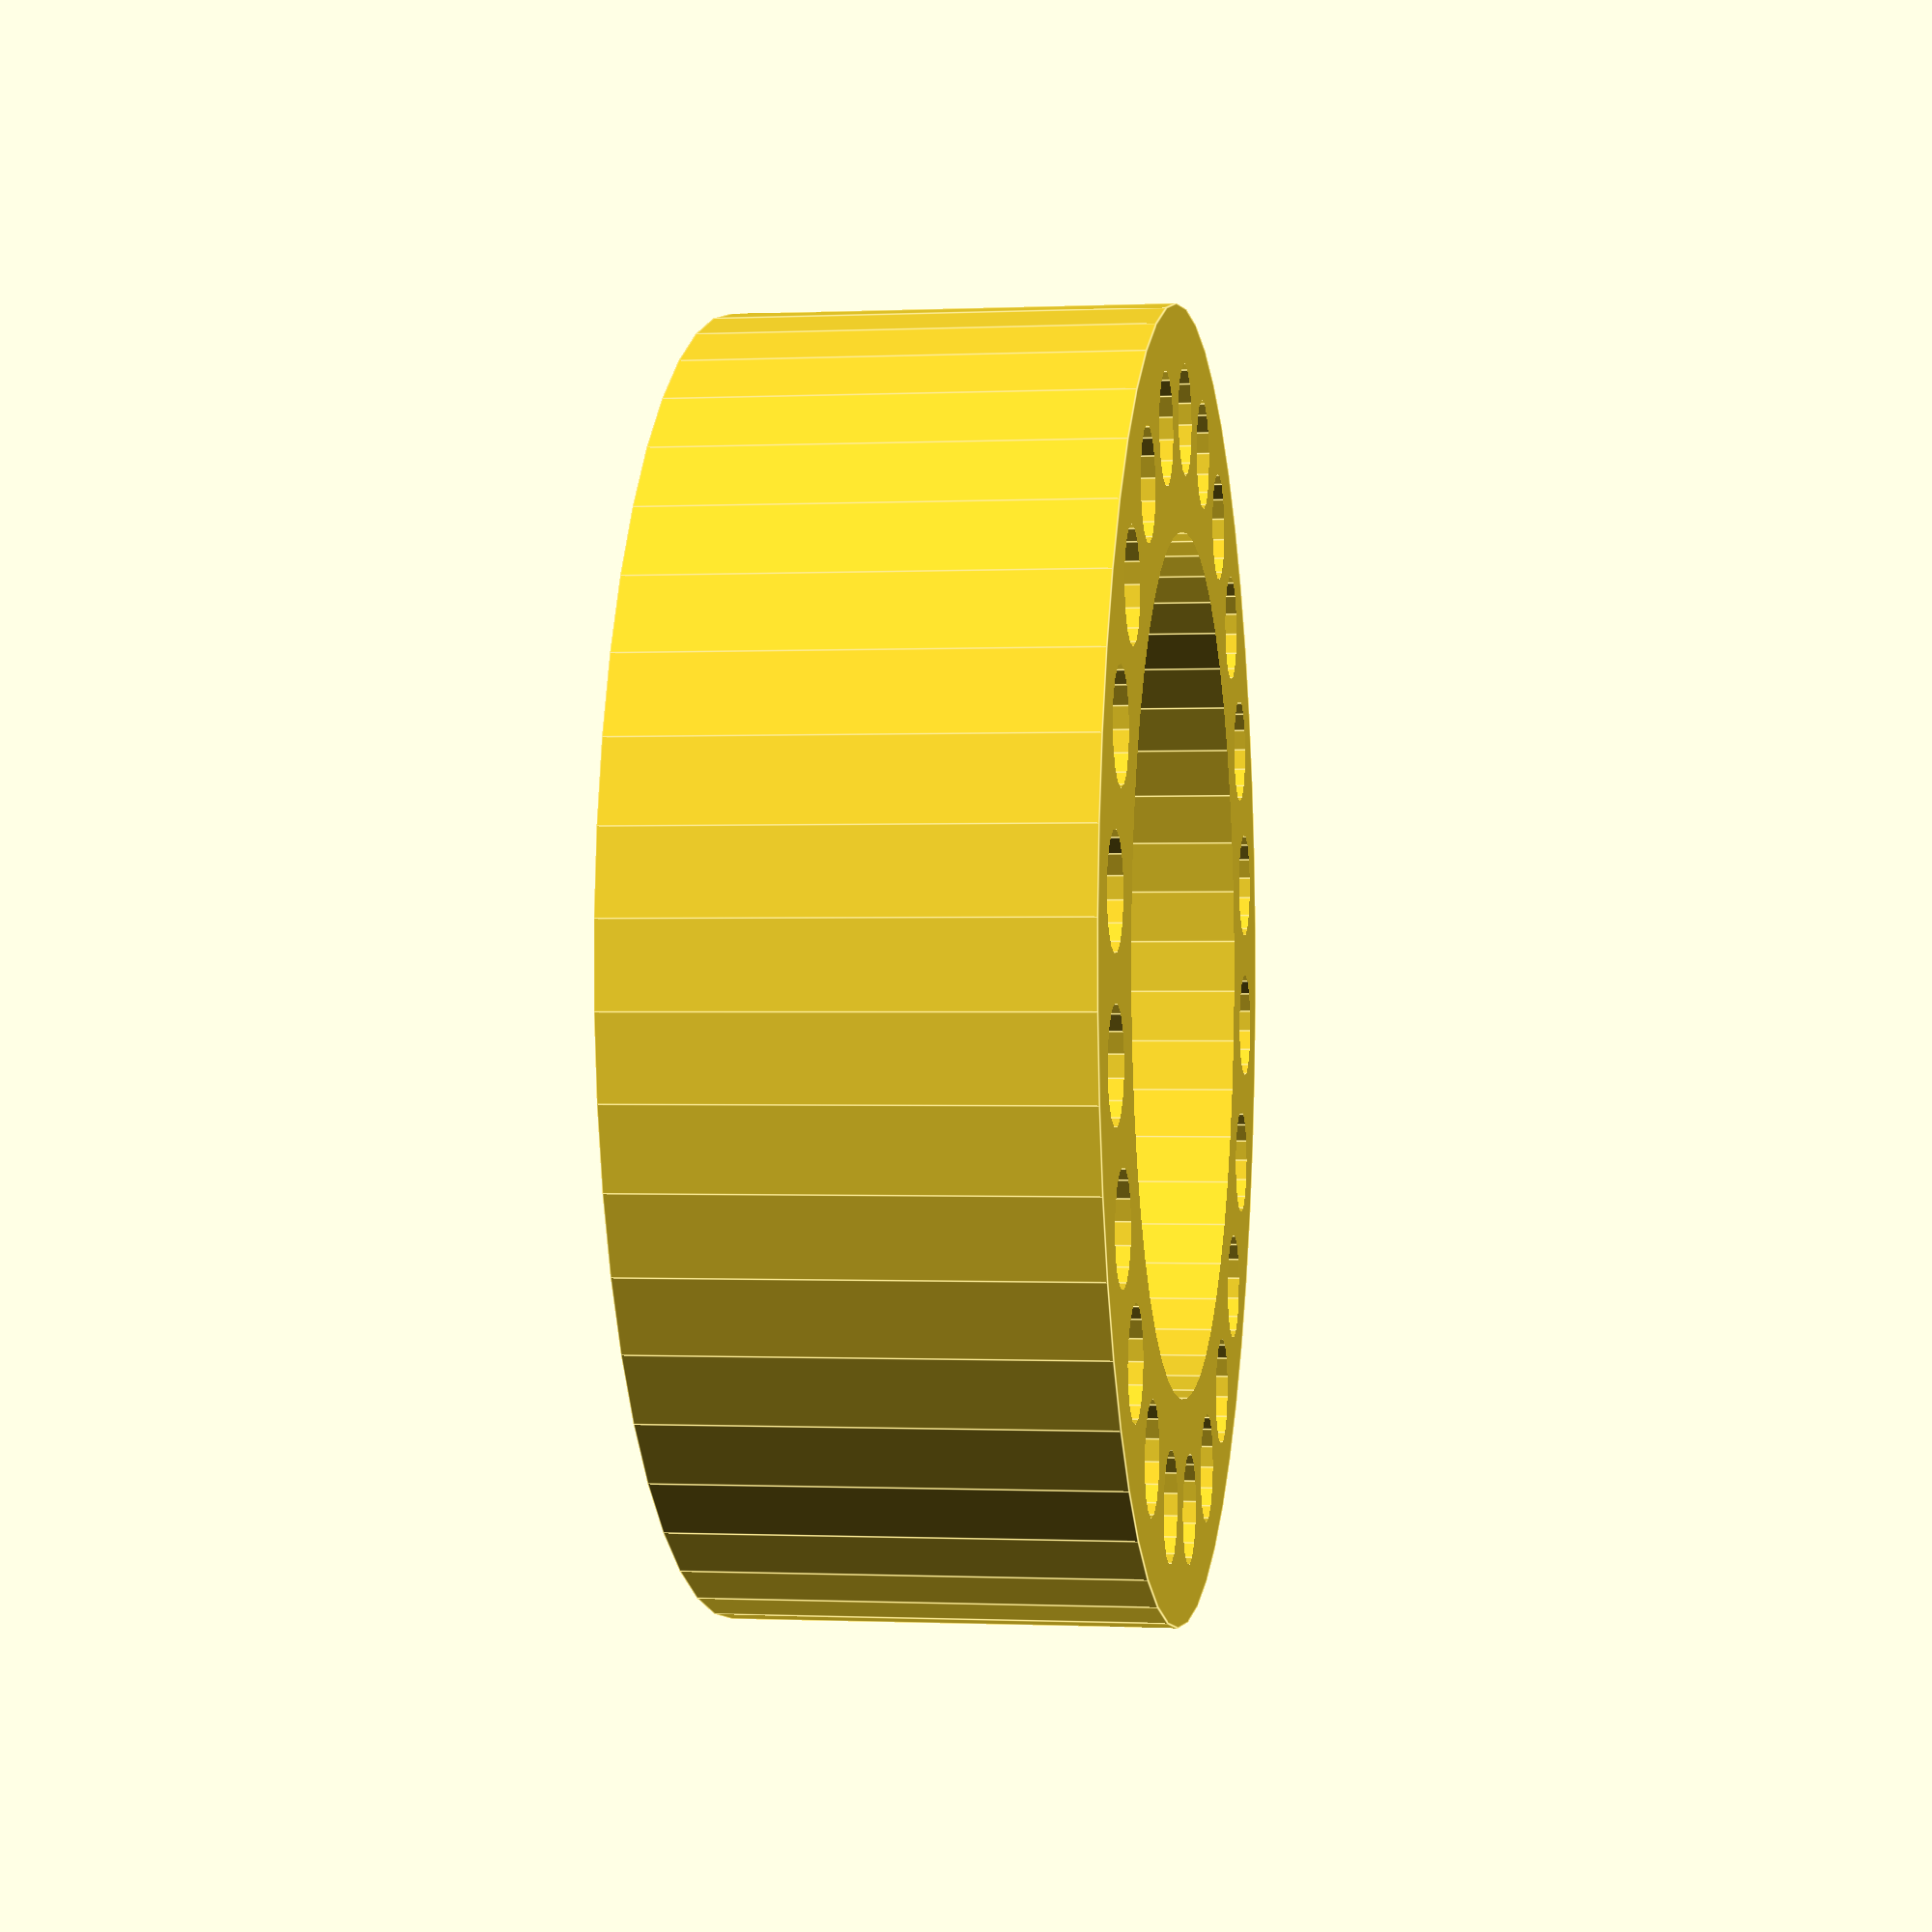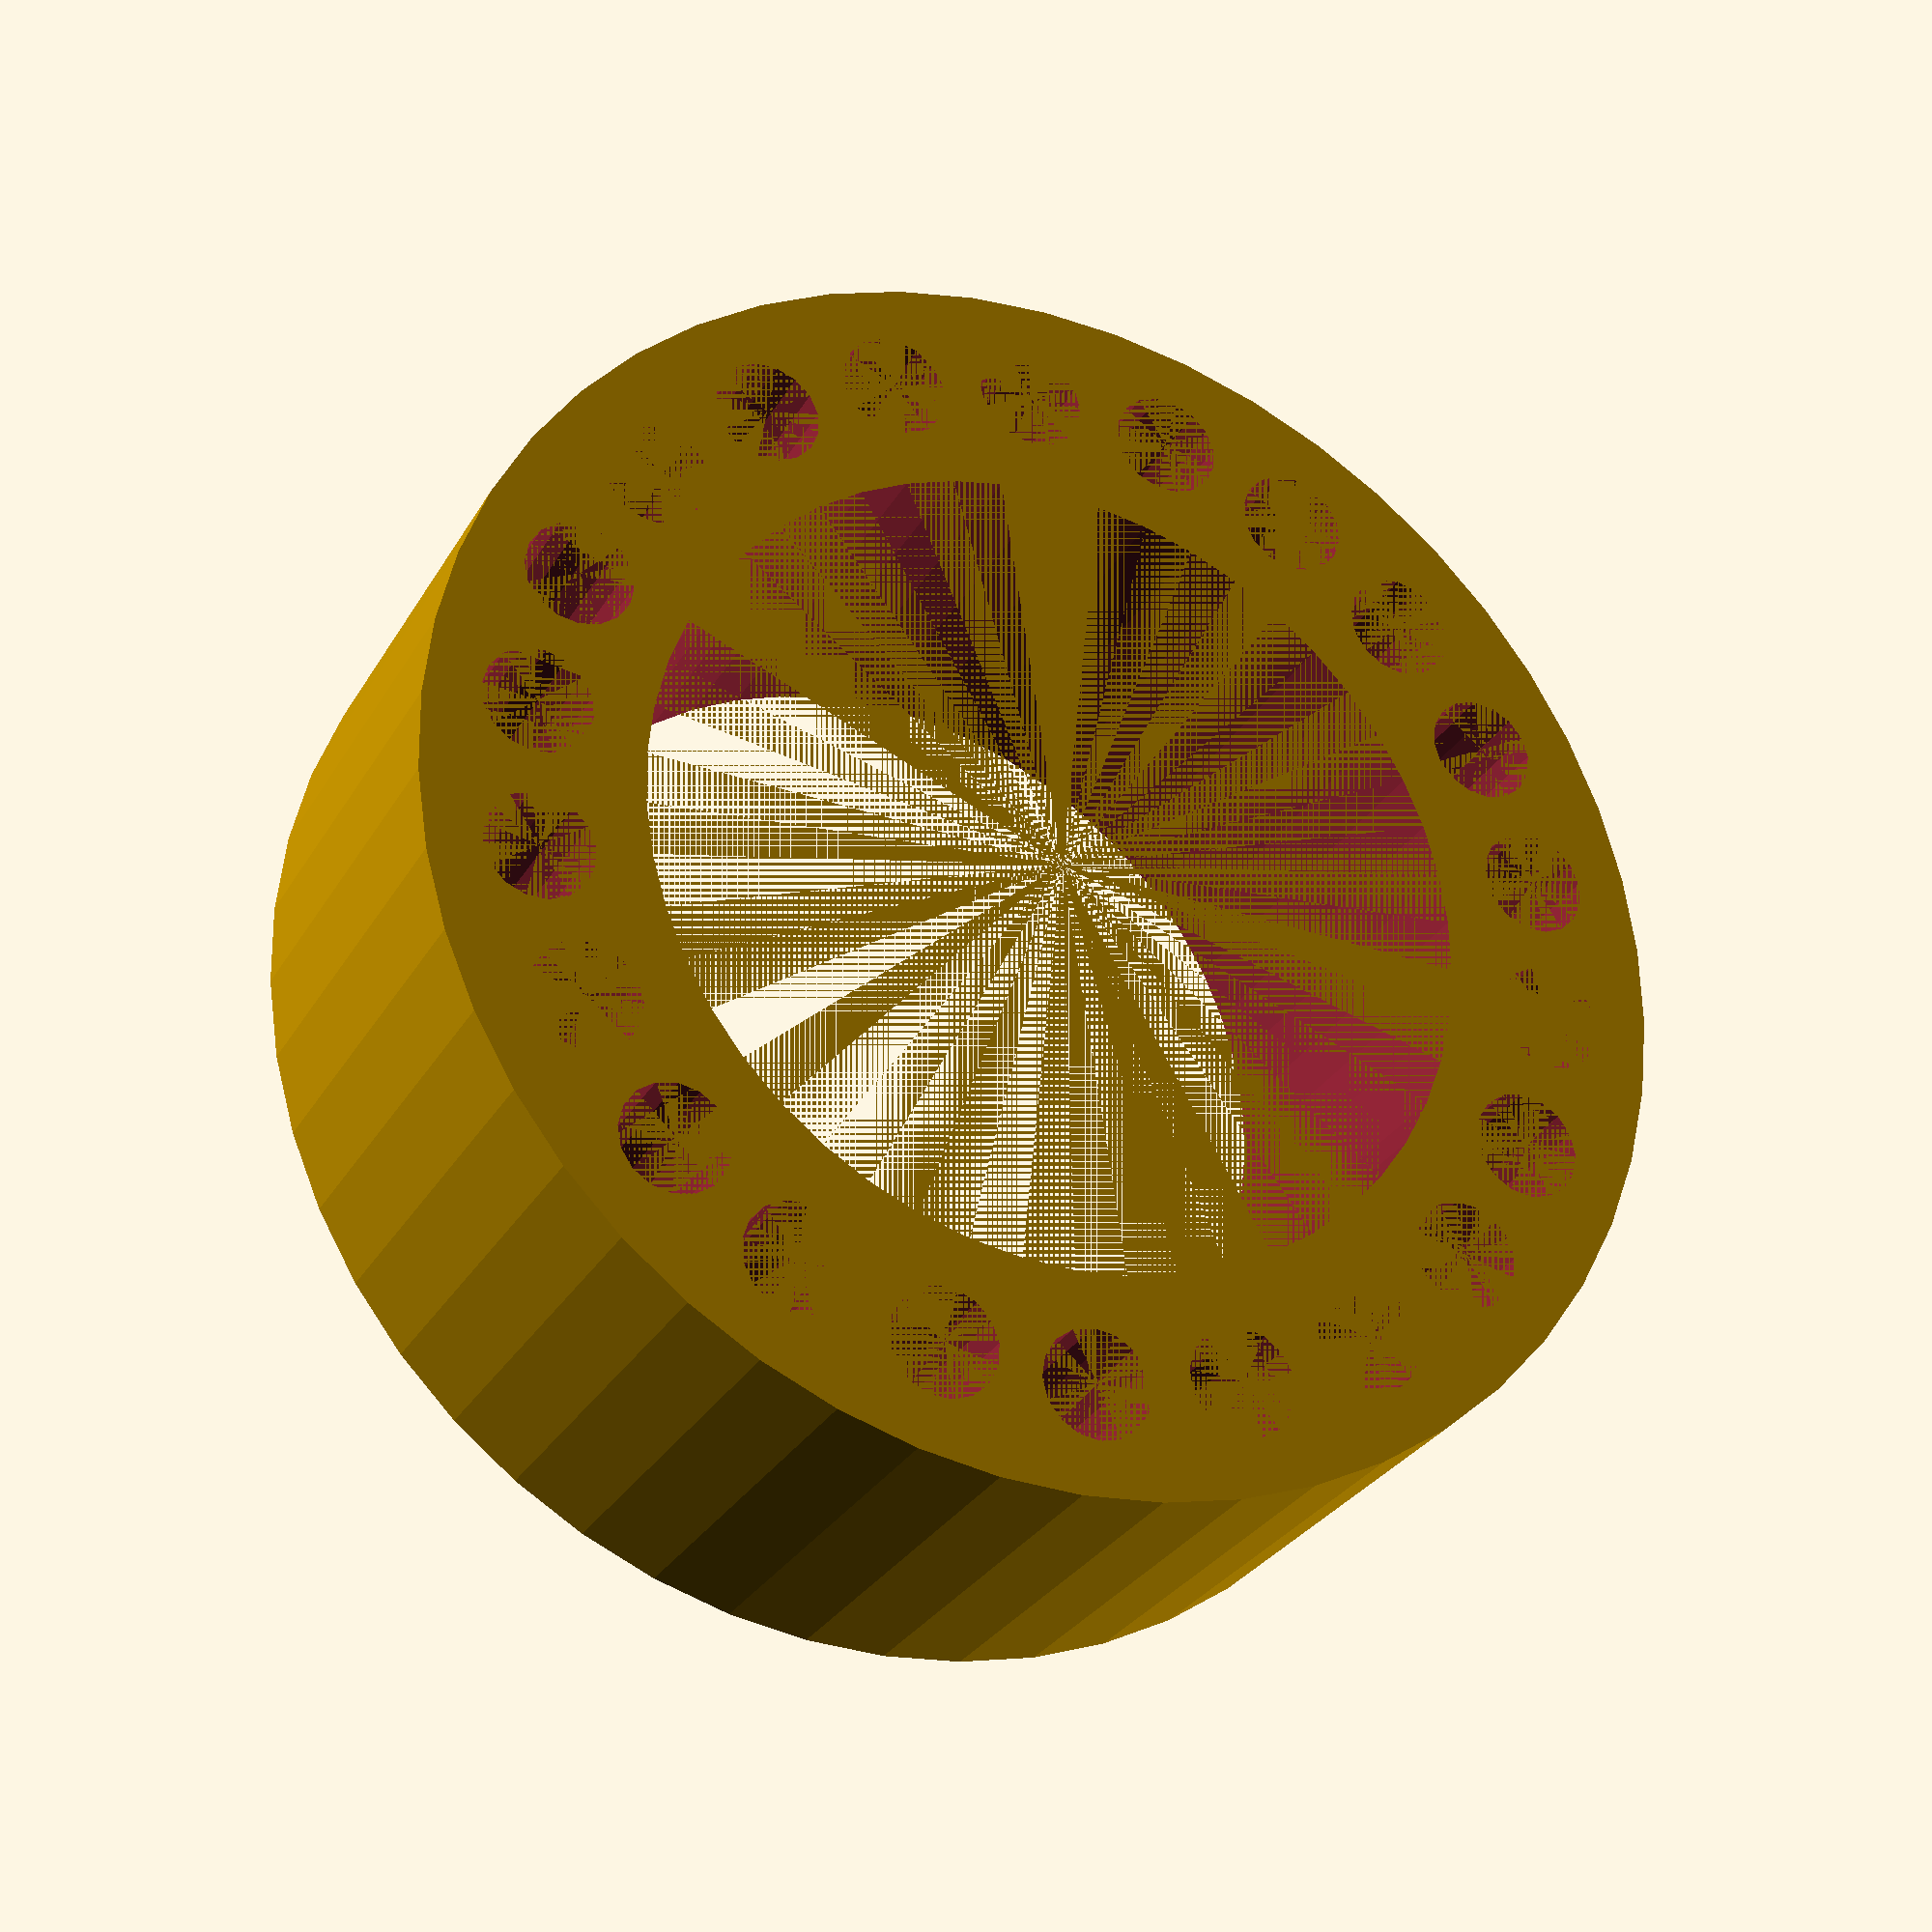
<openscad>
pin_ring_diameter=17;
pin_size=1.75;
pin_count=22;
height=7;

difference()
{
cylinder(r=(pin_ring_diameter/2)+(2*(pin_size/2)),h=height,$fn=50);

cylinder(r=(pin_ring_diameter/2)-(2*(pin_size/2)),h=height+1,$fn=50);

for (i=[0:(360/pin_count):360])
{
	rotate([0,0,i])
	translate([(pin_ring_diameter/2),0,0])
	cylinder(r=(pin_size/2),h=height+1, $fn=16);
}

}
</openscad>
<views>
elev=0.5 azim=39.2 roll=279.4 proj=p view=edges
elev=28.8 azim=256.8 roll=155.4 proj=p view=solid
</views>
